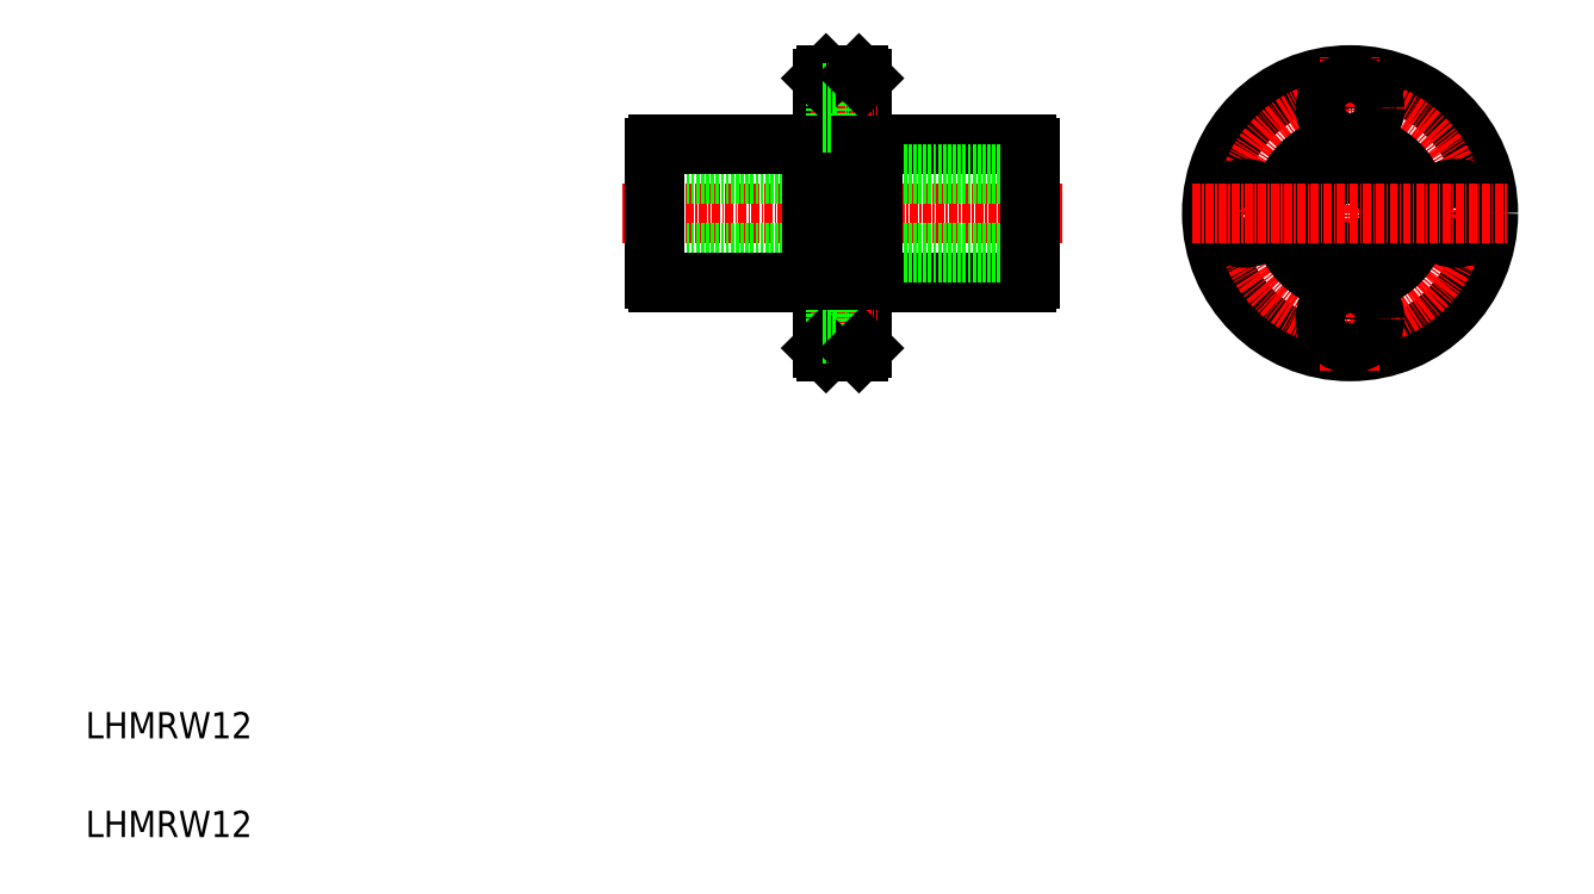
<metadata>
{"format":"dxf","ext":"dxf","renderer":"ezdxf+matplotlib","layout":"modelspace","background":"white","min_lineweight":24,"dpi":150}
</metadata>
<code>
0
SECTION
2
ENTITIES
0
LINE
8
CENTER
10
158.4
20
104.8
30
0
11
91.58
21
104.8
31
0
0
LINE
8
0
10
129.6
20
115.3
30
0
11
152.9
21
115.3
31
0
0
LINE
8
0
10
129.6
20
94.28
30
0
11
152.9
21
94.28
31
0
0
LINE
8
0
10
153.5
20
110.8
30
0
11
96.48
21
110.8
31
0
0
LINE
8
0
10
153.5
20
98.78
30
0
11
96.48
21
98.78
31
0
0
LINE
8
0
10
96.48
20
94.83
30
0
11
96.48
21
114.7
31
0
0
LINE
8
0
10
120.4
20
115.3
30
0
11
120.4
21
94.28
31
0
0
LINE
8
0
10
129.6
20
94.28
30
0
11
129.6
21
115.3
31
0
0
LINE
8
0
10
128
20
84.28
30
0
11
128
21
125.3
31
0
0
LINE
8
0
10
122
20
84.28
30
0
11
122
21
125.3
31
0
0
TEXT
8
0
10
10
20
10
30
0
40
4
1
LHMRW12
0
TEXT
8
0
10
10
20
25
30
0
40
4
1
LHMRW12
0
LINE
8
0
10
97.02
20
94.28
30
0
11
120.4
21
94.28
31
0
0
ARC
8
0
10
97.63
20
95.43
30
0
40
1.3
50
207.8
51
242.2
0
LINE
8
0
10
123.9
20
92.53
30
0
11
128
21
92.53
31
0
0
LINE
8
0
10
123.9
20
85.03
30
0
11
128
21
85.03
31
0
0
LINE
8
0
10
122.5
20
83.78
30
0
11
127.5
21
83.78
31
0
0
LINE
8
CENTER
10
120.1
20
88.78
30
0
11
130.3
21
88.78
31
0
0
LINE
8
0
10
123.9
20
92.53
30
0
11
123.9
21
85.03
31
0
0
LINE
8
0
10
122.5
20
83.78
30
0
11
122
21
84.28
31
0
0
LINE
8
0
10
122
20
86.53
30
0
11
123.9
21
86.53
31
0
0
LINE
8
0
10
122
20
91.03
30
0
11
123.9
21
91.03
31
0
0
LINE
8
0
10
122
20
94.53
30
0
11
120.4
21
94.53
31
0
0
LINE
8
0
10
127.5
20
83.78
30
0
11
128
21
84.28
31
0
0
LINE
8
0
10
128
20
94.53
30
0
11
129.6
21
94.53
31
0
0
LINE
8
0
10
97.02
20
115.3
30
0
11
120.4
21
115.3
31
0
0
ARC
8
0
10
97.63
20
114.1
30
0
40
1.3
50
117.8
51
152.2
0
LINE
8
0
10
123.9
20
124.5
30
0
11
128
21
124.5
31
0
0
LINE
8
0
10
122.5
20
125.8
30
0
11
127.5
21
125.8
31
0
0
LINE
8
0
10
123.9
20
117
30
0
11
128
21
117
31
0
0
LINE
8
CENTER
10
120.1
20
120.8
30
0
11
130.3
21
120.8
31
0
0
LINE
8
0
10
123.9
20
124.5
30
0
11
123.9
21
117
31
0
0
LINE
8
0
10
122
20
115
30
0
11
120.4
21
115
31
0
0
LINE
8
0
10
122
20
118.5
30
0
11
123.9
21
118.5
31
0
0
LINE
8
0
10
122.5
20
125.8
30
0
11
122
21
125.3
31
0
0
LINE
8
0
10
122
20
123
30
0
11
123.9
21
123
31
0
0
LINE
8
0
10
128
20
115
30
0
11
129.6
21
115
31
0
0
LINE
8
0
10
127.5
20
125.8
30
0
11
128
21
125.3
31
0
0
CIRCLE
8
0
10
202.1
20
104.8
30
0
40
21
0
LINE
8
CENTER
10
202.1
20
80.78
30
0
11
202.1
21
128.8
31
0
0
CIRCLE
8
CENTER
10
202.1
20
104.8
30
0
40
16
0
CIRCLE
8
0
10
202.1
20
104.8
30
0
40
10.25
0
CIRCLE
8
0
10
202.1
20
104.8
30
0
40
10.5
0
CIRCLE
8
0
10
202.1
20
104.8
30
0
40
6
0
CIRCLE
8
0
10
186.1
20
104.8
30
0
40
3.75
0
CIRCLE
8
0
10
186.1
20
104.8
30
0
40
2.25
0
CIRCLE
8
0
10
218.1
20
104.8
30
0
40
3.75
0
CIRCLE
8
0
10
218.1
20
104.8
30
0
40
2.25
0
LINE
8
0
10
153.5
20
94.83
30
0
11
153.5
21
114.7
31
0
0
LINE
8
CENTER
10
178.1
20
104.8
30
0
11
226.1
21
104.8
31
0
0
ARC
8
0
10
152.3
20
95.43
30
0
40
1.3
50
297.8
51
332.2
0
CIRCLE
8
0
10
202.1
20
88.78
30
0
40
2.25
0
CIRCLE
8
0
10
202.1
20
88.78
30
0
40
3.75
0
ARC
8
0
10
152.3
20
114.1
30
0
40
1.3
50
27.8
51
62.2
0
CIRCLE
8
0
10
202.1
20
120.8
30
0
40
2.25
0
CIRCLE
8
0
10
202.1
20
120.8
30
0
40
3.75
0
ENDSEC
0
EOF

</code>
